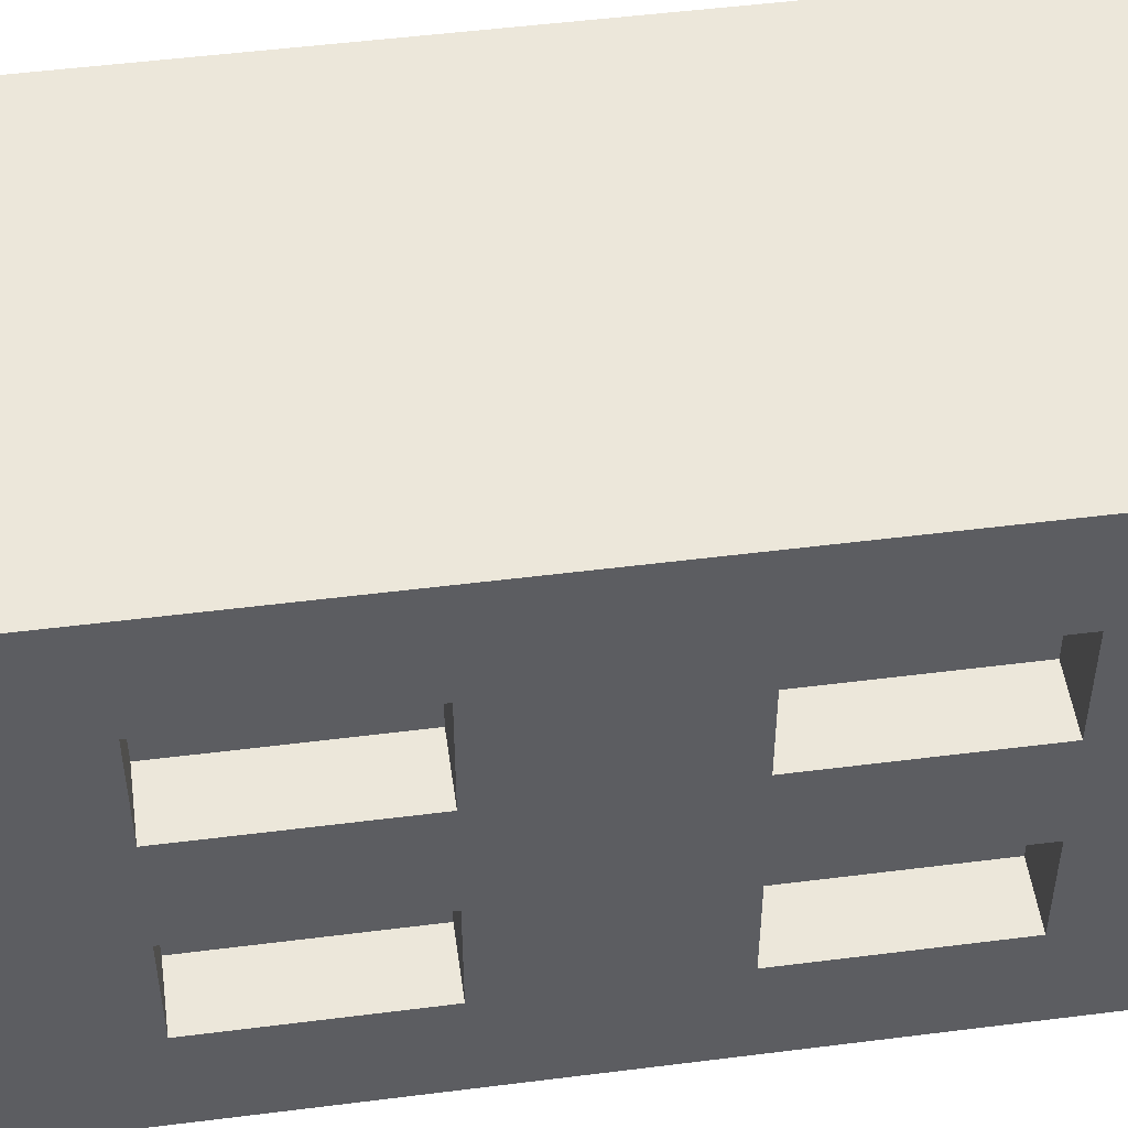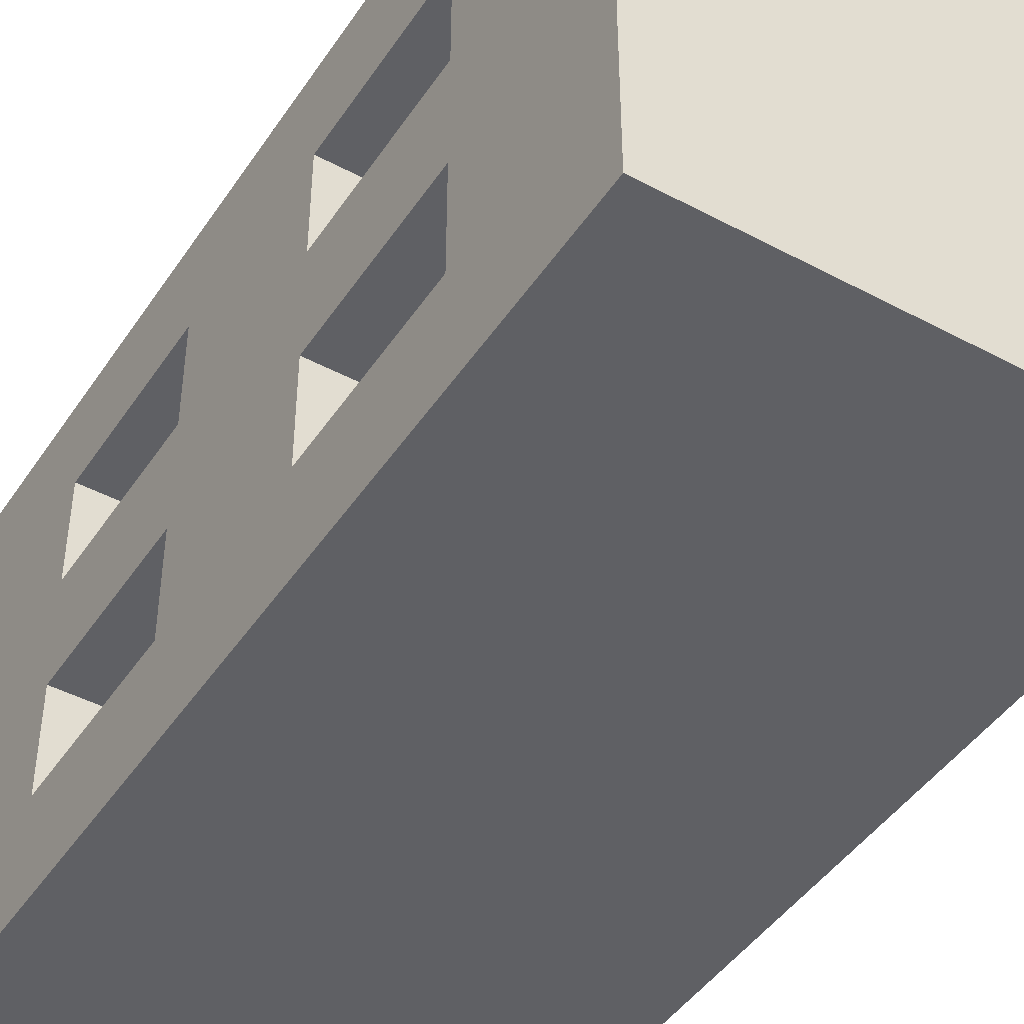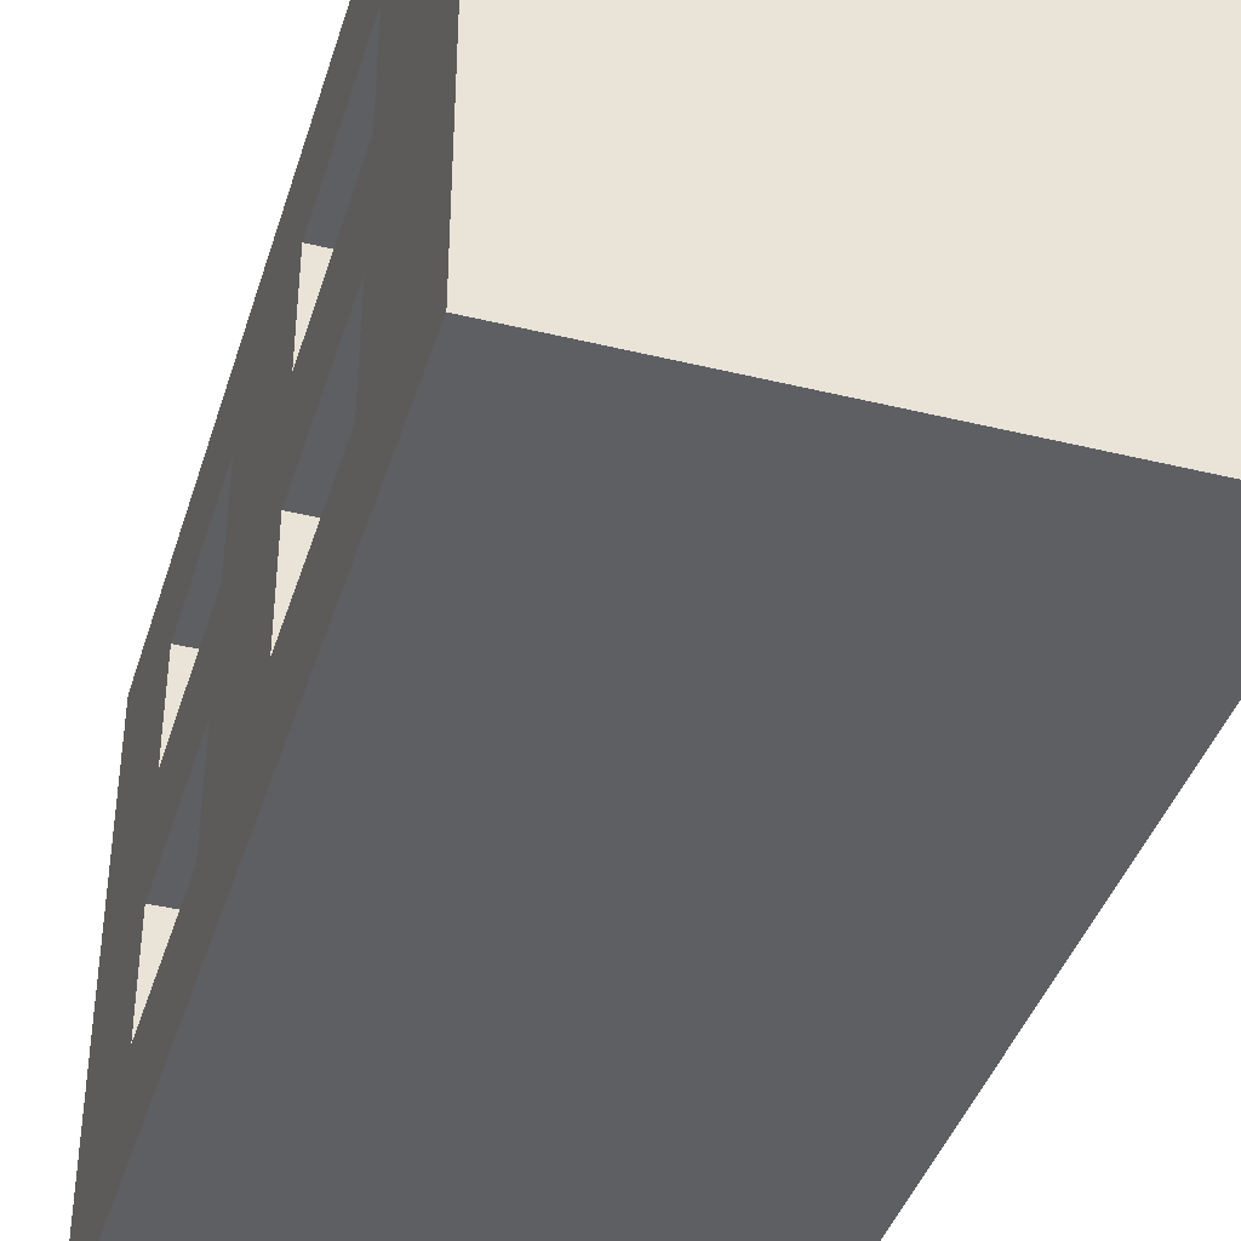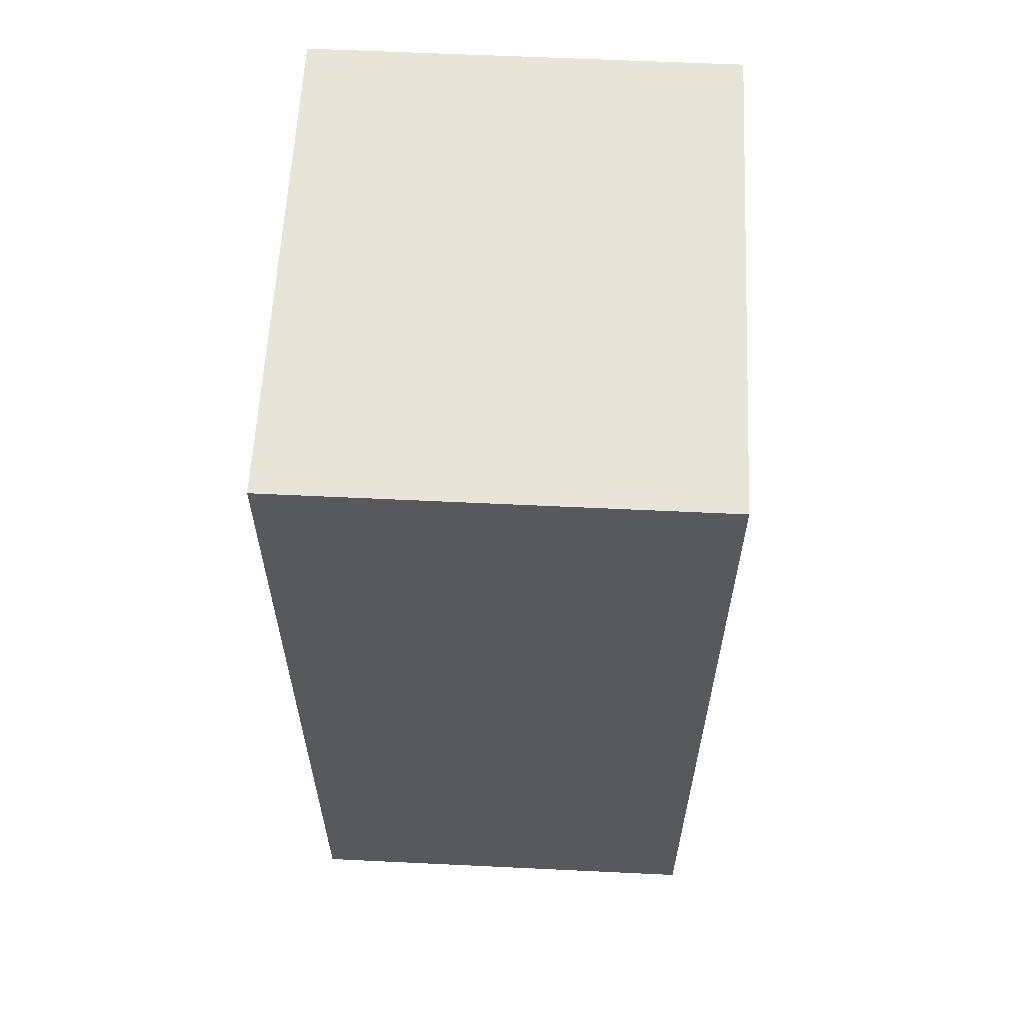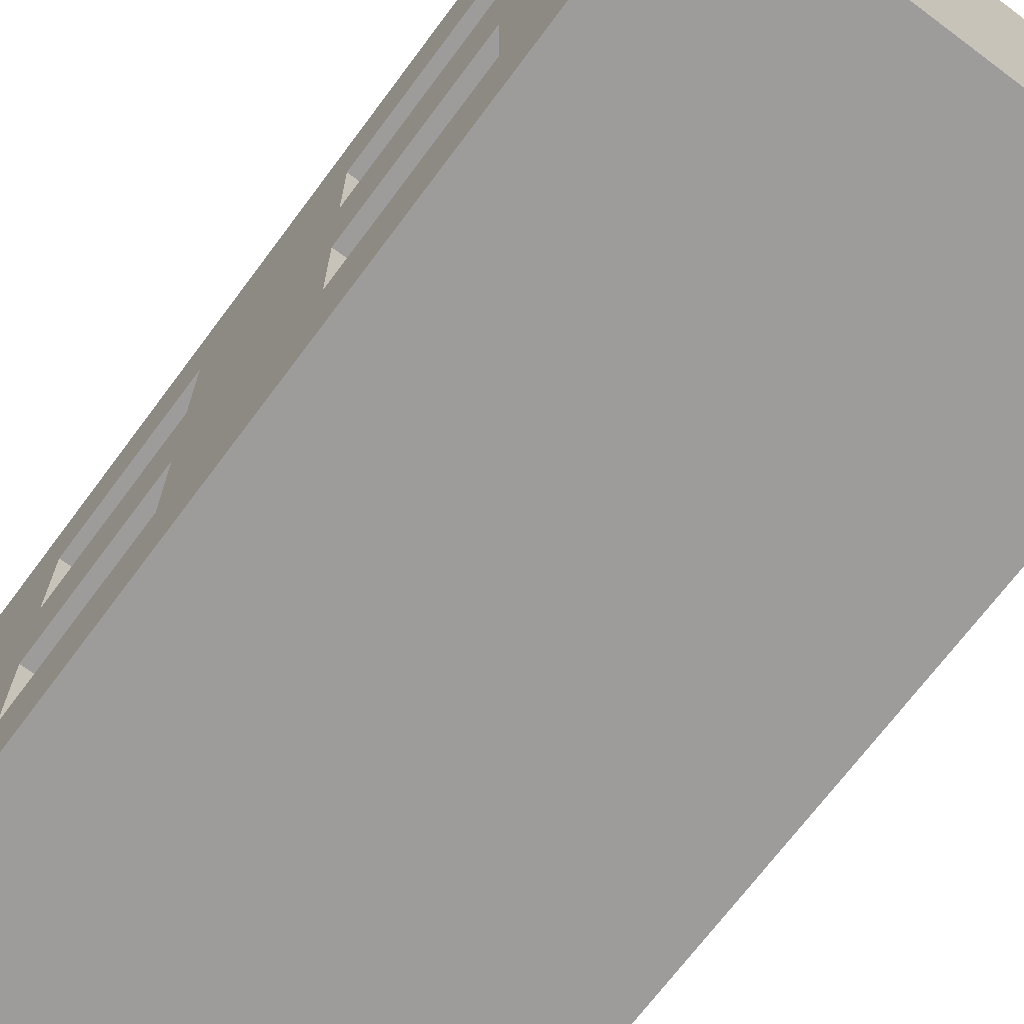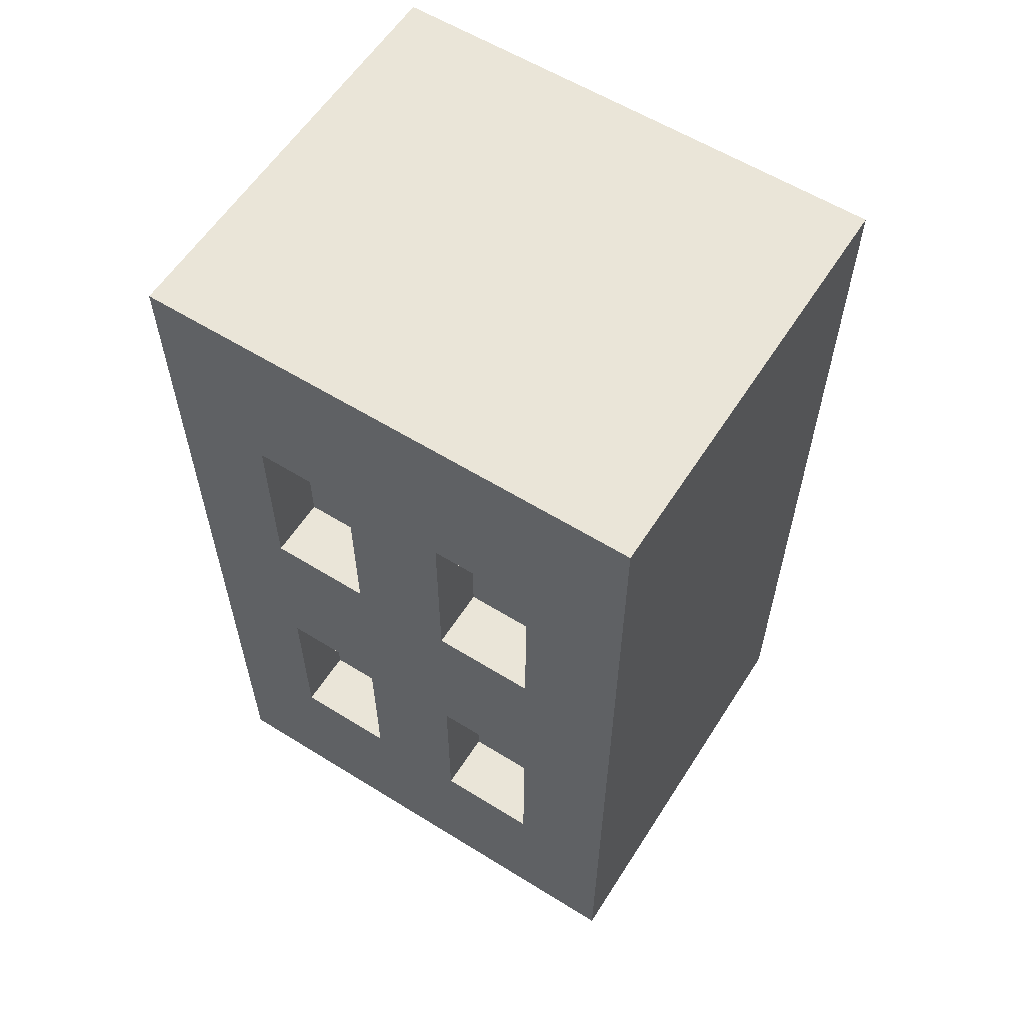
<metadata>
{"format":"obj","ext":"obj","renderer":"f3d","projection":"perspective","resolution":1024,"background":"white","views":[{"elev":50.4,"azim":-97.9,"up":"+Z"},{"elev":-45.1,"azim":-31.7,"up":"+Z"},{"elev":-40.5,"azim":-16.7,"up":"+Z"},{"elev":60.2,"azim":-177.2,"up":"+Y"},{"elev":-70.1,"azim":-36.7,"up":"+Z"},{"elev":59.2,"azim":-57.5,"up":"+Y"}]}
</metadata>
<code>
g default
v -2.501 0 2.963
v -1.25 0 2.963
v 0 0 2.963
v 1.25 0 2.963
v 2.501 0 2.963
v -2.501 2.132 2.963
v -1.25 2.132 2.963
v 0 2.132 2.963
v 1.25 2.132 2.963
v 2.501 2.132 2.963
v -2.501 4.264 2.963
v -1.25 4.264 2.963
v 0 4.264 2.963
v 1.25 4.264 2.963
v 2.501 4.264 2.963
v -2.501 6.396 2.963
v -1.25 6.396 2.963
v 0 6.396 2.963
v 1.25 6.396 2.963
v 2.501 6.396 2.963
v -2.501 8.529 2.963
v -1.25 8.529 2.963
v 0 8.529 2.963
v 1.25 8.529 2.963
v 2.501 8.529 2.963
v -2.501 10.66 2.963
v -1.25 10.66 2.963
v 0 10.66 2.963
v 1.25 10.66 2.963
v 2.501 10.66 2.963
v -2.501 10.66 1.778
v -1.25 10.66 1.778
v 0 10.66 1.778
v 1.25 10.66 1.778
v 2.501 10.66 1.778
v -2.501 10.66 0.5925
v -1.25 10.66 0.5925
v 0 10.66 0.5925
v 1.25 10.66 0.5925
v 2.501 10.66 0.5925
v -2.501 10.66 -0.5925
v -1.25 10.66 -0.5925
v 0 10.66 -0.5925
v 1.25 10.66 -0.5925
v 2.501 10.66 -0.5925
v -2.501 10.66 -1.778
v -1.25 10.66 -1.778
v 0 10.66 -1.778
v 1.25 10.66 -1.778
v 2.501 10.66 -1.778
v -2.501 10.66 -2.963
v -1.25 10.66 -2.963
v 0 10.66 -2.963
v 1.25 10.66 -2.963
v 2.501 10.66 -2.963
v -2.501 8.529 -2.963
v -1.25 8.529 -2.963
v 0 8.529 -2.963
v 1.25 8.529 -2.963
v 2.501 8.529 -2.963
v -2.501 6.396 -2.963
v -1.25 6.396 -2.963
v 0 6.396 -2.963
v 1.25 6.396 -2.963
v 2.501 6.396 -2.963
v -2.501 4.264 -2.963
v -1.25 4.264 -2.963
v 0 4.264 -2.963
v 1.25 4.264 -2.963
v 2.501 4.264 -2.963
v -2.501 2.132 -2.963
v -1.25 2.132 -2.963
v 0 2.132 -2.963
v 1.25 2.132 -2.963
v 2.501 2.132 -2.963
v -2.501 0 -2.963
v -1.25 0 -2.963
v 0 0 -2.963
v 1.25 0 -2.963
v 2.501 0 -2.963
v -2.501 0 -1.778
v -1.25 0 -1.778
v 0 0 -1.778
v 1.25 0 -1.778
v 2.501 0 -1.778
v -2.501 0 -0.5925
v -1.25 0 -0.5925
v 0 0 -0.5925
v 1.25 0 -0.5925
v 2.501 0 -0.5925
v -2.501 0 0.5925
v -1.25 0 0.5925
v 0 0 0.5925
v 1.25 0 0.5925
v 2.501 0 0.5925
v -2.501 0 1.778
v -1.25 0 1.778
v 0 0 1.778
v 1.25 0 1.778
v 2.501 0 1.778
v 2.501 2.132 -1.778
v 2.501 2.132 -0.5925
v 2.501 2.132 0.5925
v 2.501 2.132 1.778
v 2.501 4.264 -1.778
v 2.501 4.264 -0.5925
v 2.501 4.264 0.5925
v 2.501 4.264 1.778
v 2.501 6.396 -1.778
v 2.501 6.396 -0.5925
v 2.501 6.396 0.5925
v 2.501 6.396 1.778
v 2.501 8.529 -1.778
v 2.501 8.529 -0.5925
v 2.501 8.529 0.5925
v 2.501 8.529 1.778
v -2.501 2.132 -1.778
v -2.501 2.132 -0.5925
v -2.501 2.132 0.5925
v -2.501 2.132 1.778
v -2.501 4.264 -1.778
v -2.501 4.264 -0.5925
v -2.501 4.264 0.5925
v -2.501 4.264 1.778
v -2.501 6.396 -1.778
v -2.501 6.396 -0.5925
v -2.501 6.396 0.5925
v -2.501 6.396 1.778
v -2.501 8.529 -1.778
v -2.501 8.529 -0.5925
v -2.501 8.529 0.5925
v -2.501 8.529 1.778
v 1.796 2.132 -1.778
v 1.796 2.132 -0.5925
v 1.796 4.264 -1.778
v 1.796 4.264 -0.5925
v 1.796 2.132 0.5925
v 1.796 2.132 1.778
v 1.796 4.264 0.5925
v 1.796 4.264 1.778
v 1.796 6.396 -1.778
v 1.796 6.396 -0.5925
v 1.796 8.529 -1.778
v 1.796 8.529 -0.5925
v 1.796 6.396 0.5925
v 1.796 6.396 1.778
v 1.796 8.529 0.5925
v 1.796 8.529 1.778
v -1.796 2.132 -1.778
v -1.796 2.132 -0.5925
v -1.796 4.264 -0.5925
v -1.796 4.264 -1.778
v -1.796 2.132 0.5925
v -1.796 2.132 1.778
v -1.796 4.264 1.778
v -1.796 4.264 0.5925
v -1.796 6.396 -1.778
v -1.796 6.396 -0.5925
v -1.796 8.529 -0.5925
v -1.796 8.529 -1.778
v -1.796 6.396 0.5925
v -1.796 6.396 1.778
v -1.796 8.529 1.778
v -1.796 8.529 0.5925
g Tower
f 1 2 7 6
f 2 3 8 7
f 3 4 9 8
f 4 5 10 9
f 6 7 12 11
f 7 8 13 12
f 8 9 14 13
f 9 10 15 14
f 11 12 17 16
f 12 13 18 17
f 13 14 19 18
f 14 15 20 19
f 16 17 22 21
f 17 18 23 22
f 18 19 24 23
f 19 20 25 24
f 21 22 27 26
f 22 23 28 27
f 23 24 29 28
f 24 25 30 29
f 26 27 32 31
f 27 28 33 32
f 28 29 34 33
f 29 30 35 34
f 31 32 37 36
f 32 33 38 37
f 33 34 39 38
f 34 35 40 39
f 36 37 42 41
f 37 38 43 42
f 38 39 44 43
f 39 40 45 44
f 41 42 47 46
f 42 43 48 47
f 43 44 49 48
f 44 45 50 49
f 46 47 52 51
f 47 48 53 52
f 48 49 54 53
f 49 50 55 54
f 51 52 57 56
f 52 53 58 57
f 53 54 59 58
f 54 55 60 59
f 56 57 62 61
f 57 58 63 62
f 58 59 64 63
f 59 60 65 64
f 61 62 67 66
f 62 63 68 67
f 63 64 69 68
f 64 65 70 69
f 66 67 72 71
f 67 68 73 72
f 68 69 74 73
f 69 70 75 74
f 71 72 77 76
f 72 73 78 77
f 73 74 79 78
f 74 75 80 79
f 76 77 82 81
f 77 78 83 82
f 78 79 84 83
f 79 80 85 84
f 81 82 87 86
f 82 83 88 87
f 83 84 89 88
f 84 85 90 89
f 86 87 92 91
f 87 88 93 92
f 88 89 94 93
f 89 90 95 94
f 91 92 97 96
f 92 93 98 97
f 93 94 99 98
f 94 95 100 99
f 96 97 2 1
f 97 98 3 2
f 98 99 4 3
f 99 100 5 4
f 85 80 75 101
f 90 85 101 102
f 95 90 102 103
f 100 95 103 104
f 5 100 104 10
f 101 75 70 105
f 134 133 135 136
f 103 102 106 107
f 138 137 139 140
f 10 104 108 15
f 105 70 65 109
f 106 105 109 110
f 107 106 110 111
f 108 107 111 112
f 15 108 112 20
f 109 65 60 113
f 142 141 143 144
f 111 110 114 115
f 146 145 147 148
f 20 112 116 25
f 113 60 55 50
f 114 113 50 45
f 115 114 45 40
f 116 115 40 35
f 25 116 35 30
f 76 81 117 71
f 81 86 118 117
f 86 91 119 118
f 91 96 120 119
f 96 1 6 120
f 71 117 121 66
f 149 150 151 152
f 118 119 123 122
f 153 154 155 156
f 120 6 11 124
f 66 121 125 61
f 121 122 126 125
f 122 123 127 126
f 123 124 128 127
f 124 11 16 128
f 61 125 129 56
f 157 158 159 160
f 126 127 131 130
f 161 162 163 164
f 128 16 21 132
f 56 129 46 51
f 129 130 41 46
f 130 131 36 41
f 131 132 31 36
f 132 21 26 31
f 102 101 133 134
f 101 105 135 133
f 105 106 136 135
f 106 102 134 136
f 104 103 137 138
f 103 107 139 137
f 107 108 140 139
f 108 104 138 140
f 110 109 141 142
f 109 113 143 141
f 113 114 144 143
f 114 110 142 144
f 112 111 145 146
f 111 115 147 145
f 115 116 148 147
f 116 112 146 148
f 117 118 150 149
f 118 122 151 150
f 122 121 152 151
f 121 117 149 152
f 119 120 154 153
f 120 124 155 154
f 124 123 156 155
f 123 119 153 156
f 125 126 158 157
f 126 130 159 158
f 130 129 160 159
f 129 125 157 160
f 127 128 162 161
f 128 132 163 162
f 132 131 164 163
f 131 127 161 164

</code>
